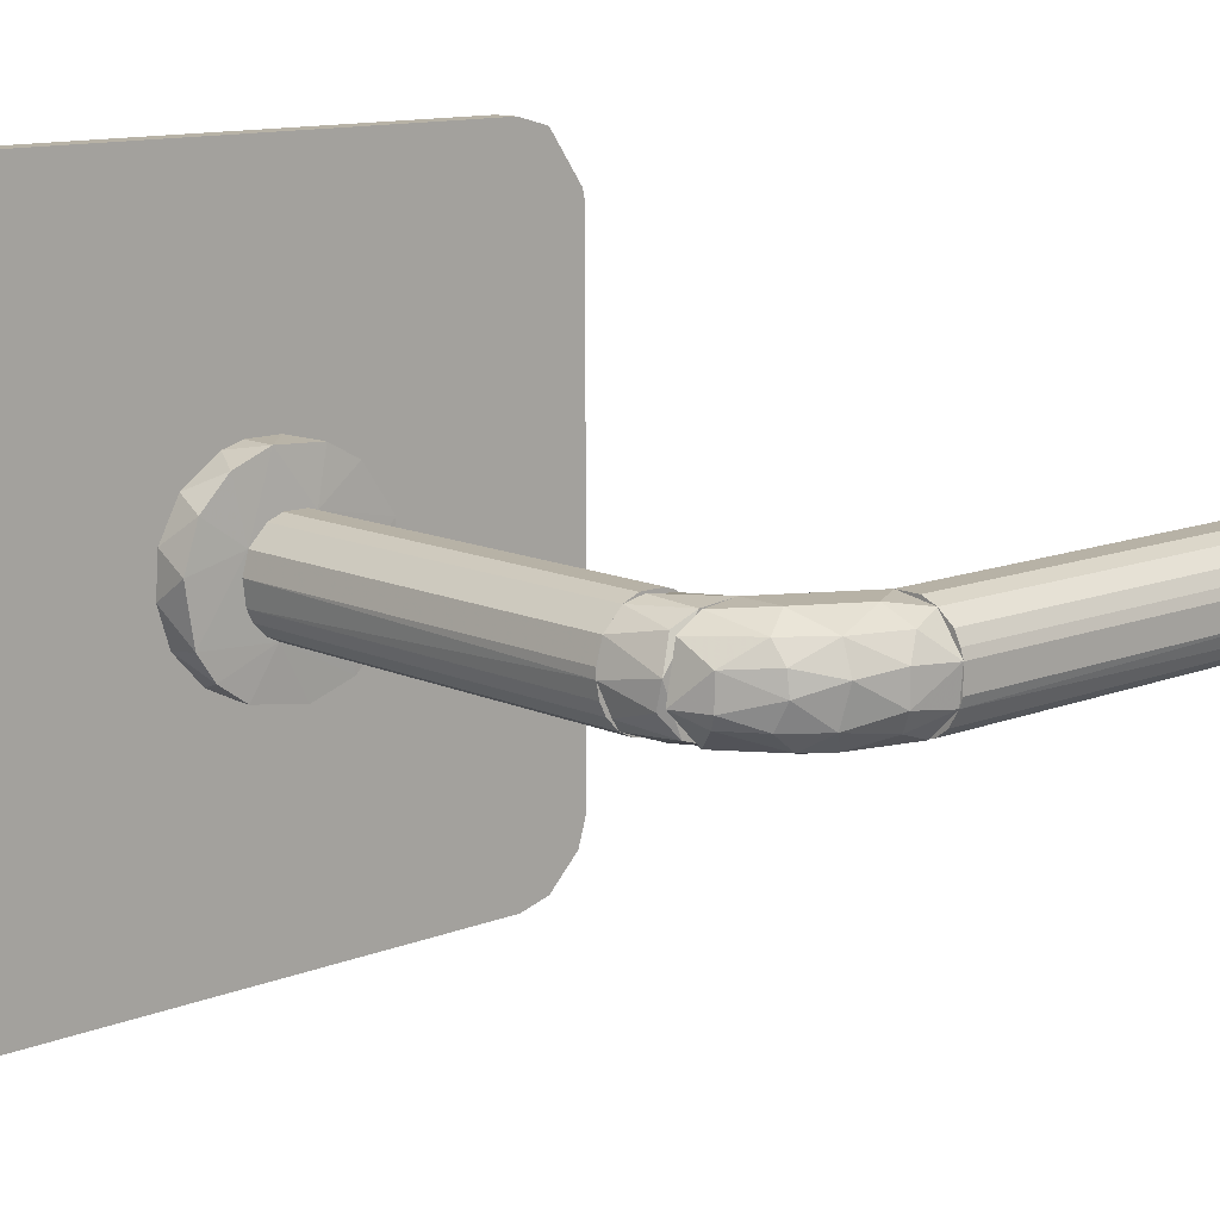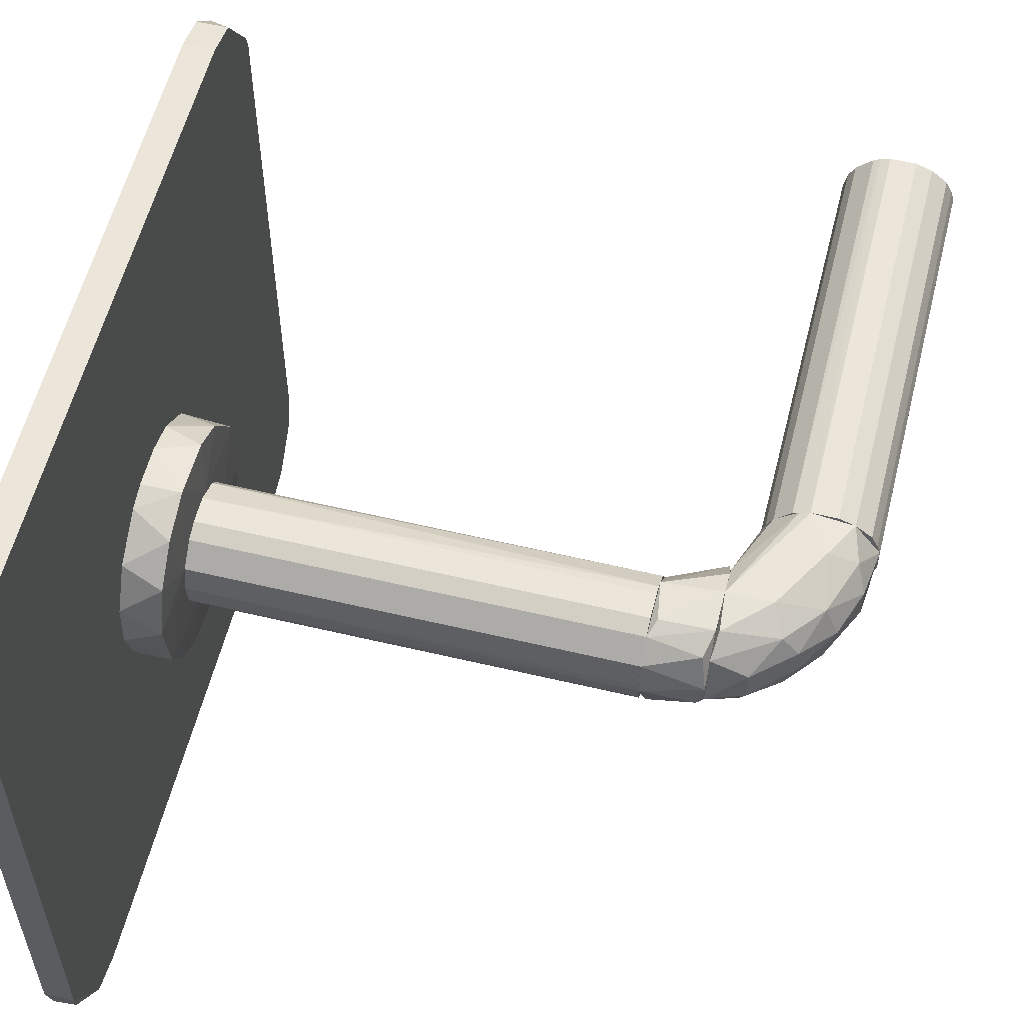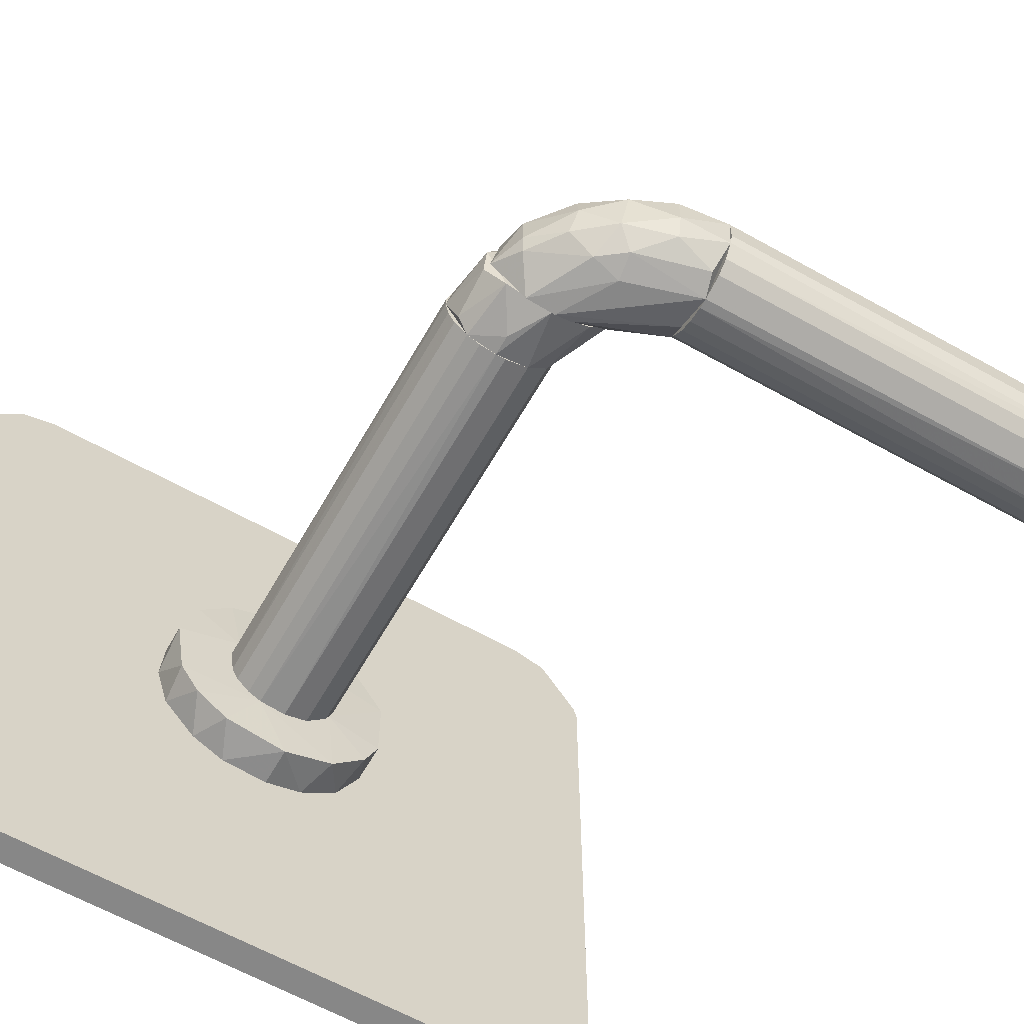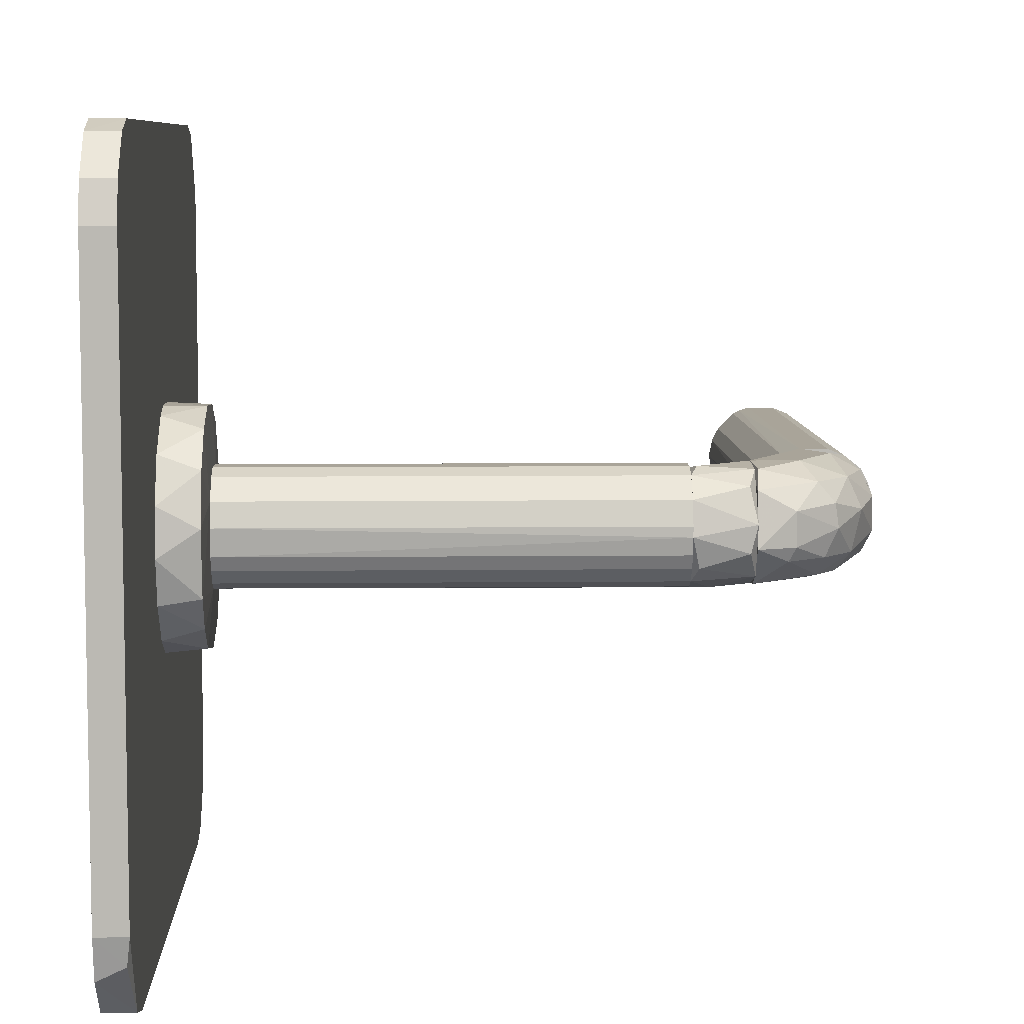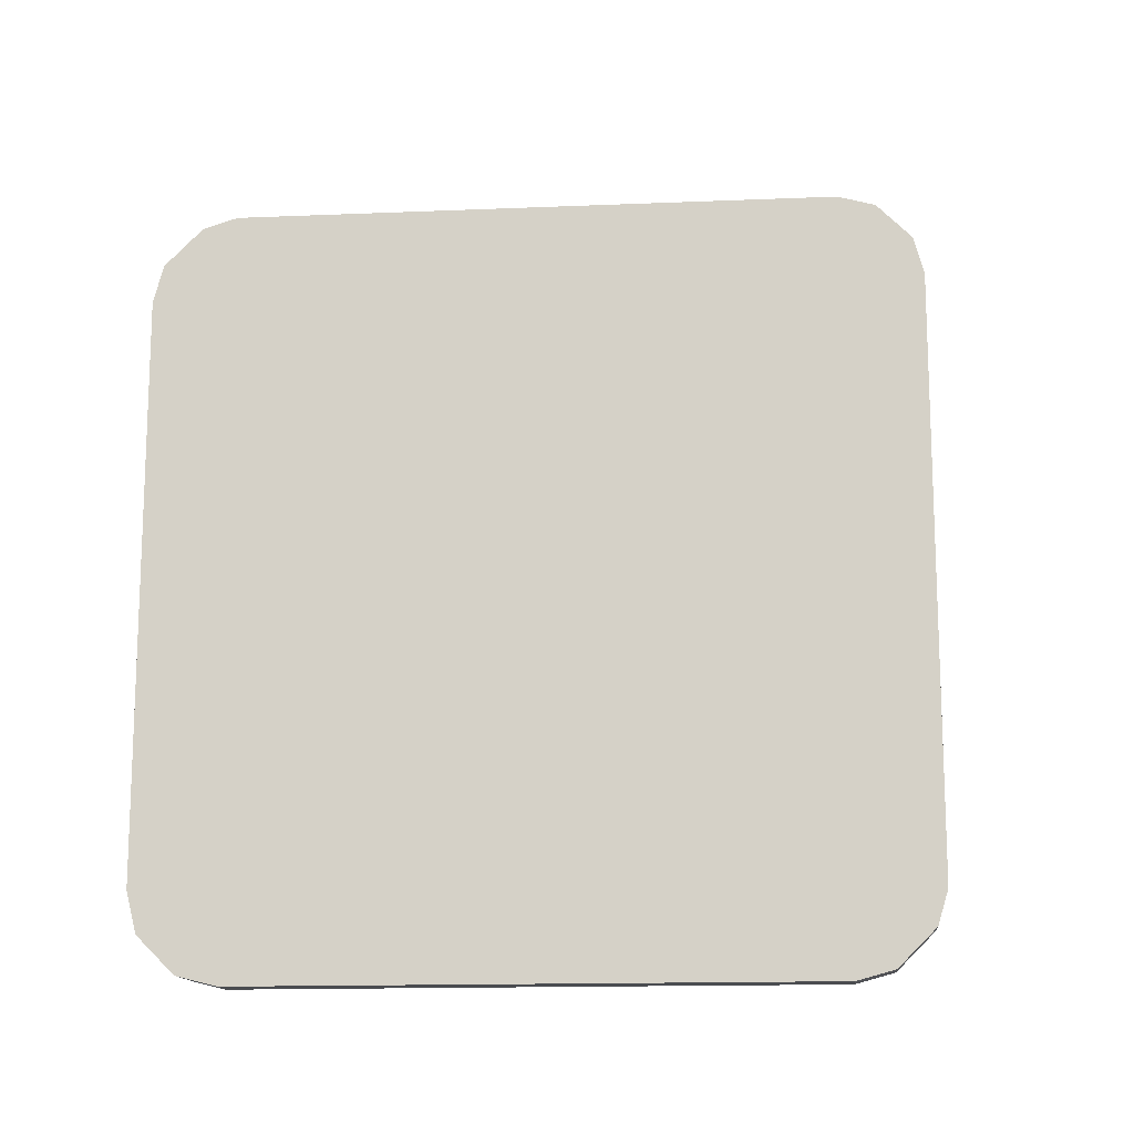
<metadata>
{"format":"obj","ext":"obj","renderer":"f3d","projection":"perspective","resolution":1024,"background":"white","views":[{"elev":12.4,"azim":-132.7,"up":"+Y"},{"elev":57.0,"azim":-166.1,"up":"+Y"},{"elev":-62.4,"azim":-119.6,"up":"+Y"},{"elev":7.3,"azim":178.3,"up":"+Y"},{"elev":-14.7,"azim":95.2,"up":"+Z"}]}
</metadata>
<code>
o convex_0
v 0.03395 -0.001478 -0.02313
v 0.03395 0.002077 0.001068
v 0.03395 0.003854 0.00071
v 0.02933 -0.005749 -0.01316
v 0.02968 0.01204 -0.01316
v 0.03395 -0.01216 -0.009611
v 0.02968 -0.003615 0.00071
v 0.03395 0.01204 -0.01316
v 0.02968 -0.005394 -0.02206
v 0.02968 0.009551 -0.003203
v 0.02968 0.006704 -0.02135
v 0.02968 -0.01216 -0.009611
v 0.03395 -0.008239 -0.00178
v 0.03395 -0.01002 -0.01815
v 0.03395 0.008125 -0.02028
v 0.03395 0.01097 -0.00534
v 0.02968 -0.01109 -0.01637
v 0.02968 -0.01038 -0.004272
v 0.02968 0.003854 0.00071
v 0.02933 0.005635 -0.008542
v 0.02968 0.001364 -0.02313
v 0.02968 0.01026 -0.01779
v 0.02968 0.01168 -0.007121
v 0.03395 0.003501 -0.02277
v 0.03395 -0.003615 0.00071
v 0.02933 0.003146 -0.01637
v 0.03395 0.007772 -0.001424
v 0.02933 -0.002546 -0.00534
v 0.03395 -0.006107 -0.02171
v 0.03395 -0.0118 -0.01459
v 0.02968 -0.008596 -0.01993
v 0.02968 -0.006817 -0.000714
v 0.03395 -0.01109 -0.005695
v 0.03395 0.01204 -0.0089
v 0.03395 0.01133 -0.01566
f 15 22 35
f 3 2 1
f 1 2 6
f 3 1 8
f 6 2 13
f 1 6 14
f 8 1 15
f 3 8 16
f 12 4 17
f 4 12 18
f 2 3 19
f 7 2 19
f 19 10 20
f 1 9 21
f 15 11 22
f 10 16 23
f 20 10 23
f 5 20 23
f 15 1 24
f 11 15 24
f 1 21 24
f 21 11 24
f 2 7 25
f 13 2 25
f 9 4 26
f 4 20 26
f 20 5 26
f 21 9 26
f 11 21 26
f 5 22 26
f 22 11 26
f 3 16 27
f 16 10 27
f 19 3 27
f 10 19 27
f 4 18 28
f 7 19 28
f 19 20 28
f 20 4 28
f 9 1 29
f 1 14 29
f 6 12 30
f 14 6 30
f 12 17 30
f 17 14 30
f 4 9 31
f 17 4 31
f 14 17 31
f 9 29 31
f 29 14 31
f 18 13 32
f 25 7 32
f 13 25 32
f 28 18 32
f 7 28 32
f 12 6 33
f 6 13 33
f 18 12 33
f 13 18 33
f 8 5 34
f 16 8 34
f 5 23 34
f 23 16 34
f 5 8 35
f 8 15 35
f 22 5 35
o convex_1
v -0.03188 -0.000412 -0.01067
v -0.02334 0.000298 -0.001426
v -0.02512 0.00101 0.003203
v -0.03188 -0.006107 0.003203
v -0.03437 0.005281 0.003203
v -0.02334 0.003857 -0.01459
v -0.02334 -0.00575 -0.01174
v -0.03544 -0.003971 -0.00178
v -0.02334 0.005993 -0.007827
v -0.0333 0.004213 -0.006405
v -0.02583 -0.003259 0.003203
v -0.03722 0.001366 0.003203
v -0.02868 0.005636 0.003203
v -0.02655 -0.003259 -0.01388
v -0.0301 -0.005395 -0.008183
v -0.03651 0.001722 -0.002136
v -0.02832 0.005993 -0.007827
v -0.02334 -0.00575 -0.006761
v -0.02726 0.001722 -0.01423
v -0.02334 -0.001836 -0.01566
v -0.03686 -0.002548 0.003203
v -0.03366 -0.003259 -0.007114
v -0.02975 0.004213 -0.01067
v -0.03224 0.005993 -0.001071
v -0.02797 -0.005395 0.002847
v -0.02334 0.004569 -0.004271
v -0.03651 -0.001836 -0.002136
v -0.03473 0.00101 -0.006761
v -0.0237 0.005636 -0.0121
v -0.03437 -0.005395 0.00249
v -0.03544 0.004213 -0.000359
v -0.02939 -0.006107 -0.004985
v -0.03152 0.002077 -0.01067
v -0.03224 -0.005395 -0.005342
v -0.03046 -0.003259 -0.01103
v -0.02975 0.005993 0.003203
v -0.02334 -0.006107 -0.008537
v -0.02726 -0.001836 -0.01423
v -0.02619 0.003501 0.003203
v -0.02334 -0.002903 -0.002495
f 46 53 75
f 39 38 40
f 41 37 42
f 37 41 44
f 38 39 46
f 39 40 47
f 40 38 48
f 49 42 50
f 42 37 53
f 41 42 55
f 42 49 55
f 54 41 55
f 39 47 56
f 45 52 58
f 41 54 58
f 44 52 59
f 52 45 59
f 46 39 60
f 53 46 60
f 38 37 61
f 37 44 61
f 44 48 61
f 47 51 62
f 43 56 62
f 56 47 62
f 57 43 62
f 57 62 63
f 51 45 63
f 36 57 63
f 62 51 63
f 44 41 64
f 52 44 64
f 41 58 64
f 58 52 64
f 39 56 65
f 56 43 65
f 47 40 66
f 45 51 66
f 51 47 66
f 40 59 66
f 59 45 66
f 50 42 67
f 54 36 68
f 45 58 68
f 58 54 68
f 63 45 68
f 36 63 68
f 43 57 69
f 57 50 69
f 39 65 69
f 65 43 69
f 50 67 69
f 67 39 69
f 49 50 70
f 57 36 70
f 50 57 70
f 40 48 71
f 48 44 71
f 59 40 71
f 44 59 71
f 42 53 72
f 60 39 72
f 53 60 72
f 67 42 72
f 39 67 72
f 36 54 73
f 55 49 73
f 54 55 73
f 70 36 73
f 49 70 73
f 48 38 74
f 38 61 74
f 61 48 74
f 37 38 75
f 38 46 75
f 53 37 75
o convex_2
v -0.03687 -0.002546 0.003203
v -0.02512 0.000298 0.05018
v -0.02548 0.002077 0.05018
v -0.03722 -0.001479 0.05018
v -0.03259 0.005993 0.003203
v -0.02761 -0.005038 0.003203
v -0.03188 -0.006107 0.05018
v -0.03437 0.00528 0.05018
v -0.02548 0.002077 0.003203
v -0.03687 0.002433 0.003203
v -0.02868 0.005636 0.05018
v -0.03437 -0.005394 0.003203
v -0.02619 -0.003615 0.05018
v -0.02797 0.005281 0.003203
v -0.02548 -0.002191 0.003203
v -0.0358 -0.004327 0.05018
v -0.03687 0.002433 0.05018
v -0.03082 -0.006107 0.003203
v -0.02904 -0.00575 0.05018
v -0.03615 0.003856 0.003203
v -0.03259 0.005993 0.05018
v -0.02619 0.003501 0.05018
v -0.02975 0.005993 0.003203
v -0.03722 0.001366 0.003203
v -0.02512 0.000654 0.003203
v -0.03437 -0.005394 0.05018
v -0.03615 0.003856 0.05018
v -0.0358 -0.004327 0.003203
v -0.02619 0.003501 0.003203
v -0.03437 0.00528 0.003203
v -0.02548 -0.002191 0.05018
v -0.02975 0.005993 0.05018
v -0.03722 0.001366 0.05018
v -0.03722 -0.001479 0.003203
v -0.02761 -0.005038 0.05018
v -0.02619 -0.003615 0.003203
v -0.03188 -0.006107 0.003203
v -0.02904 -0.00575 0.003203
v -0.02797 0.005281 0.05018
v -0.02512 -0.000412 0.003203
v -0.03651 -0.003259 0.05018
f 103 91 116
f 77 78 79
f 76 80 81
f 77 79 82
f 79 78 83
f 81 80 84
f 80 76 85
f 83 78 86
f 76 81 87
f 77 82 88
f 84 80 89
f 81 84 90
f 82 79 91
f 79 83 92
f 87 81 93
f 88 82 94
f 82 93 94
f 80 85 95
f 85 92 95
f 80 83 96
f 83 86 96
f 78 84 97
f 86 78 97
f 89 80 98
f 86 89 98
f 80 96 98
f 85 76 99
f 92 85 99
f 78 77 100
f 84 78 100
f 90 84 100
f 87 82 101
f 82 91 101
f 91 87 101
f 92 83 102
f 83 95 102
f 95 92 102
f 76 87 103
f 87 91 103
f 84 89 104
f 97 84 104
f 89 97 104
f 83 80 105
f 80 95 105
f 95 83 105
f 77 88 106
f 88 90 106
f 96 86 107
f 86 98 107
f 98 96 107
f 79 92 108
f 99 79 108
f 92 99 108
f 76 79 109
f 99 76 109
f 79 99 109
f 81 88 110
f 94 81 110
f 88 94 110
f 88 81 111
f 81 90 111
f 90 88 111
f 82 87 112
f 93 82 112
f 87 93 112
f 93 81 113
f 81 94 113
f 94 93 113
f 89 86 114
f 86 97 114
f 97 89 114
f 100 77 115
f 90 100 115
f 77 106 115
f 106 90 115
f 79 76 116
f 91 79 116
f 76 103 116
o convex_3
v -0.01765 0.005993 -0.01245
v -0.01907 -0.006107 -0.01139
v -0.01694 -0.006107 -0.01139
v -0.02298 0.001722 -0.002135
v -0.02334 0.000654 -0.01601
v -0.01694 0.001722 -0.004984
v -0.02334 -0.004683 -0.004628
v -0.01694 -0.000412 -0.01708
v -0.02334 0.005993 -0.007831
v -0.02334 -0.004683 -0.01388
v -0.01694 -0.003259 -0.005696
v -0.01694 0.005281 -0.007831
v -0.02263 0.004213 -0.01459
v -0.01694 0.003146 -0.01637
v -0.01765 -0.003615 -0.01601
v -0.02334 -0.001479 -0.002135
v -0.02334 -0.006107 -0.008899
v -0.01694 -0.005395 -0.007831
v -0.02334 0.005636 -0.0121
v -0.02334 0.004925 -0.004984
v -0.02263 -0.002191 -0.01601
v -0.01694 -0.005038 -0.01459
v -0.01694 0.005281 -0.01423
f 129 135 139
f 122 119 124
f 121 123 125
f 123 121 126
f 119 122 127
f 120 122 128
f 122 124 128
f 117 125 128
f 124 121 130
f 128 124 130
f 121 129 130
f 122 120 132
f 125 123 132
f 127 122 132
f 123 127 132
f 118 119 133
f 126 118 133
f 123 126 133
f 119 127 134
f 127 123 134
f 133 119 134
f 123 133 134
f 125 117 135
f 121 125 135
f 129 121 135
f 120 128 136
f 128 125 136
f 132 120 136
f 125 132 136
f 121 124 137
f 126 121 137
f 124 131 137
f 131 126 137
f 119 118 138
f 124 119 138
f 118 126 138
f 131 124 138
f 126 131 138
f 117 128 139
f 128 130 139
f 130 129 139
f 135 117 139
o convex_4
v 0.02933 -0.001479 -0.004982
v -0.01694 -0.000412 -0.01708
v -0.01694 -0.002191 -0.01673
v -0.01694 0.001366 -0.004982
v 0.02933 0.005993 -0.01245
v 0.02933 -0.00575 -0.01317
v -0.01694 -0.005395 -0.007831
v -0.01694 0.005993 -0.01245
v 0.02933 0.000654 -0.01708
v 0.02933 0.004569 -0.006762
v -0.01694 -0.00575 -0.01317
v 0.02933 -0.005395 -0.007831
v -0.01694 0.003146 -0.01637
v -0.01694 0.005636 -0.008542
v 0.02933 -0.003615 -0.01601
v -0.01694 -0.003259 -0.005694
v 0.02933 0.005281 -0.01423
v 0.02933 -0.006107 -0.01032
v 0.02933 0.001366 -0.004982
v 0.02933 0.005993 -0.009611
v -0.01694 0.004213 -0.006406
v 0.02933 0.003146 -0.01637
v -0.01694 -0.005038 -0.01459
v -0.01694 -0.006107 -0.01139
v 0.02933 -0.003259 -0.005694
v -0.01694 0.005281 -0.01423
v -0.01694 -0.001479 -0.004982
v 0.02933 -0.002191 -0.01673
v 0.02933 0.003146 -0.005694
v 0.02933 -0.005038 -0.01459
v -0.01694 0.005993 -0.009611
v -0.01694 -0.003615 -0.01601
v -0.01694 0.000654 -0.01708
v -0.01694 -0.006107 -0.01032
v -0.01694 0.002434 -0.005339
f 168 160 174
f 141 142 143
f 144 140 145
f 143 142 146
f 141 143 147
f 144 145 148
f 140 144 149
f 146 142 150
f 145 140 151
f 141 147 152
f 147 143 153
f 148 145 154
f 143 146 155
f 146 151 155
f 147 144 156
f 144 148 156
f 145 151 157
f 151 146 157
f 143 140 158
f 140 149 158
f 144 147 159
f 149 144 159
f 153 149 159
f 153 143 160
f 149 153 160
f 148 152 161
f 156 148 161
f 152 156 161
f 150 142 162
f 145 150 162
f 150 145 163
f 146 150 163
f 145 157 163
f 151 140 164
f 140 155 164
f 155 151 164
f 152 147 165
f 147 156 165
f 156 152 165
f 140 143 166
f 155 140 166
f 143 155 166
f 142 141 167
f 141 148 167
f 154 142 167
f 148 154 167
f 158 149 168
f 149 160 168
f 154 145 169
f 145 162 169
f 162 154 169
f 147 153 170
f 159 147 170
f 153 159 170
f 142 154 171
f 162 142 171
f 154 162 171
f 148 141 172
f 141 152 172
f 152 148 172
f 157 146 173
f 146 163 173
f 163 157 173
f 143 158 174
f 160 143 174
f 158 168 174
o convex_5
v 0.03431 -0.0328 -0.04947
v 0.03716 0.03054 0.02811
v 0.03716 0.03197 0.02775
v 0.03395 0.03196 0.02775
v 0.03716 0.03802 -0.04519
v 0.03716 -0.03813 0.02312
v 0.03395 -0.03421 0.02703
v 0.03395 0.0341 -0.04911
v 0.03716 -0.03421 -0.04911
v 0.03395 -0.0392 -0.04092
v 0.03395 0.03909 0.01956
v 0.03716 0.03909 0.01957
v 0.03716 0.03019 -0.05018
v 0.03395 0.03909 -0.04163
v 0.03716 -0.03066 0.02811
v 0.03716 -0.0392 -0.04092
v 0.03395 -0.0392 0.01921
v 0.03395 -0.02994 -0.05018
v 0.03395 -0.03066 0.02811
v 0.03716 0.03909 -0.04163
v 0.03716 -0.02994 -0.05018
v 0.03395 0.03018 -0.05018
v 0.03716 -0.0392 0.01921
v 0.03395 0.03801 0.02348
v 0.03395 -0.03813 -0.04519
v 0.03395 0.03054 0.02811
v 0.03716 0.03446 0.02704
v 0.03716 -0.03813 -0.04519
v 0.03395 -0.03813 0.02312
v 0.03716 0.0341 -0.04911
v 0.03716 0.03802 0.02348
v 0.03716 -0.03421 0.02703
v 0.03395 0.03801 -0.04519
f 182 188 207
f 176 177 178
f 177 176 179
f 179 176 180
f 181 178 182
f 179 180 183
f 181 182 184
f 182 178 185
f 177 179 186
f 179 183 187
f 182 185 188
f 185 186 188
f 180 176 189
f 183 180 190
f 184 190 191
f 181 184 191
f 184 182 192
f 178 181 193
f 189 176 193
f 181 189 193
f 186 179 194
f 179 188 194
f 188 186 194
f 183 175 195
f 187 183 195
f 175 192 195
f 192 187 195
f 182 187 196
f 192 182 196
f 187 192 196
f 190 180 197
f 191 190 197
f 180 191 197
f 185 178 198
f 175 183 199
f 190 184 199
f 192 175 199
f 184 192 199
f 176 178 200
f 193 176 200
f 178 193 200
f 178 177 201
f 177 186 201
f 198 178 201
f 183 190 202
f 199 183 202
f 190 199 202
f 180 181 203
f 191 180 203
f 181 191 203
f 182 179 204
f 187 182 204
f 179 187 204
f 186 185 205
f 185 198 205
f 201 186 205
f 198 201 205
f 181 180 206
f 180 189 206
f 189 181 206
f 179 182 207
f 188 179 207

</code>
